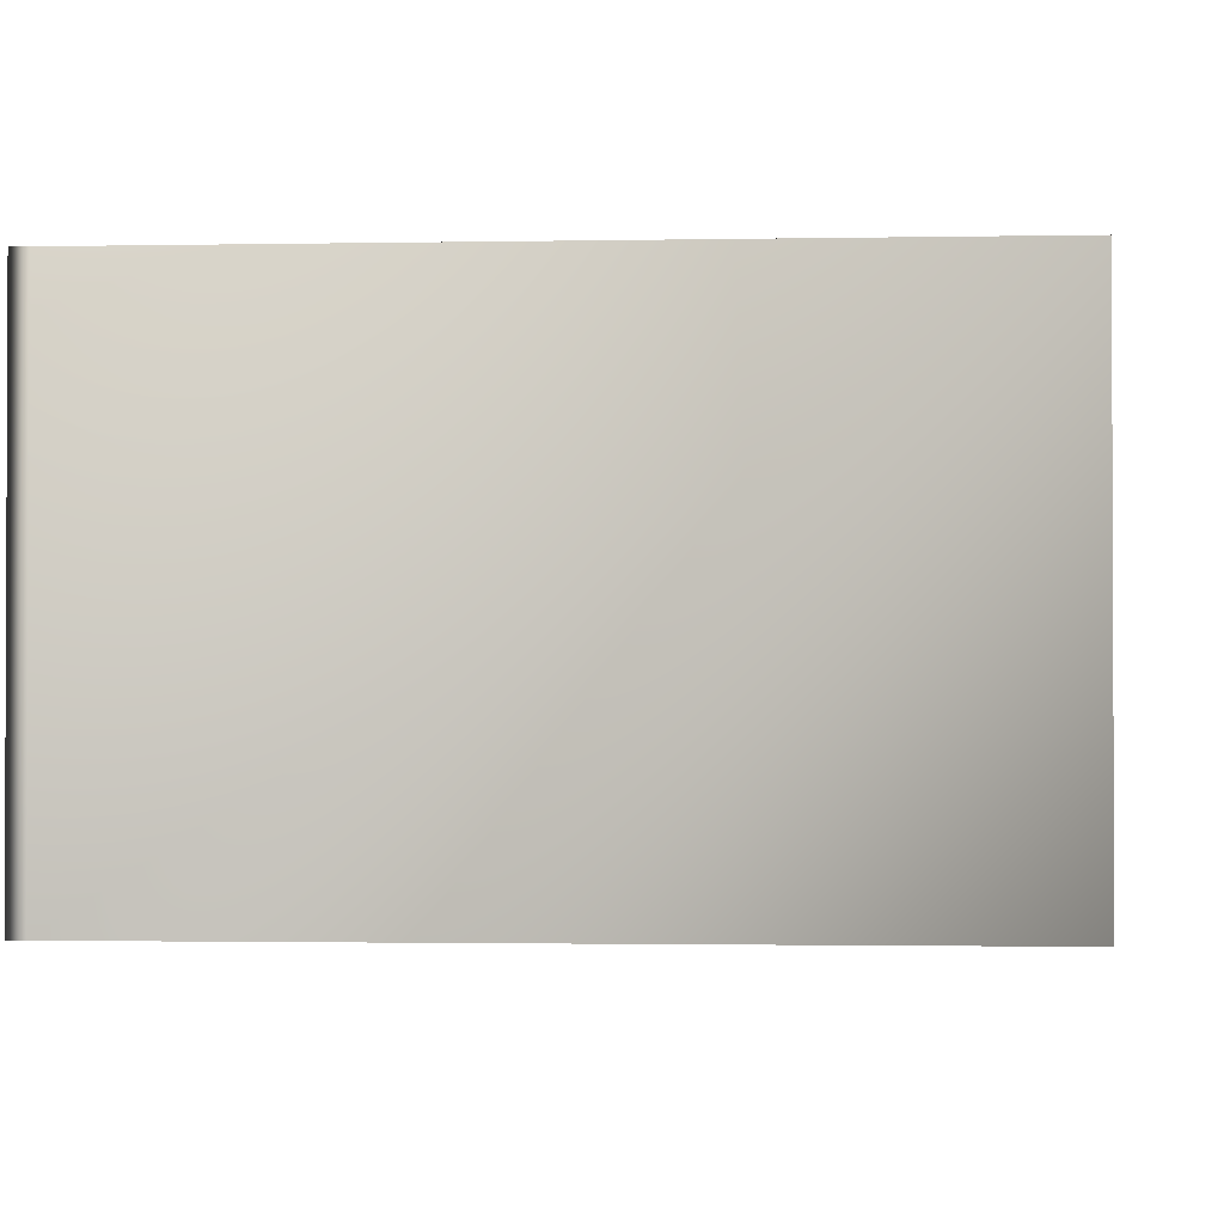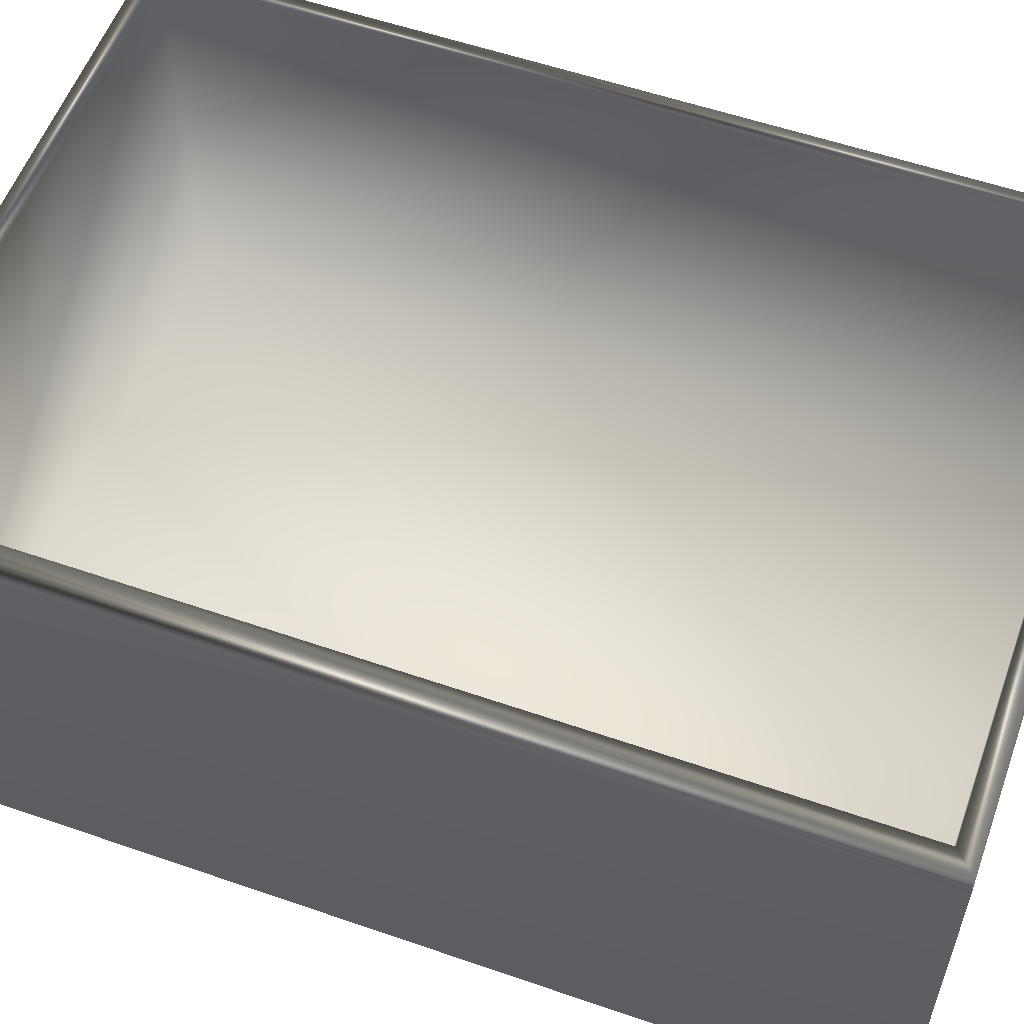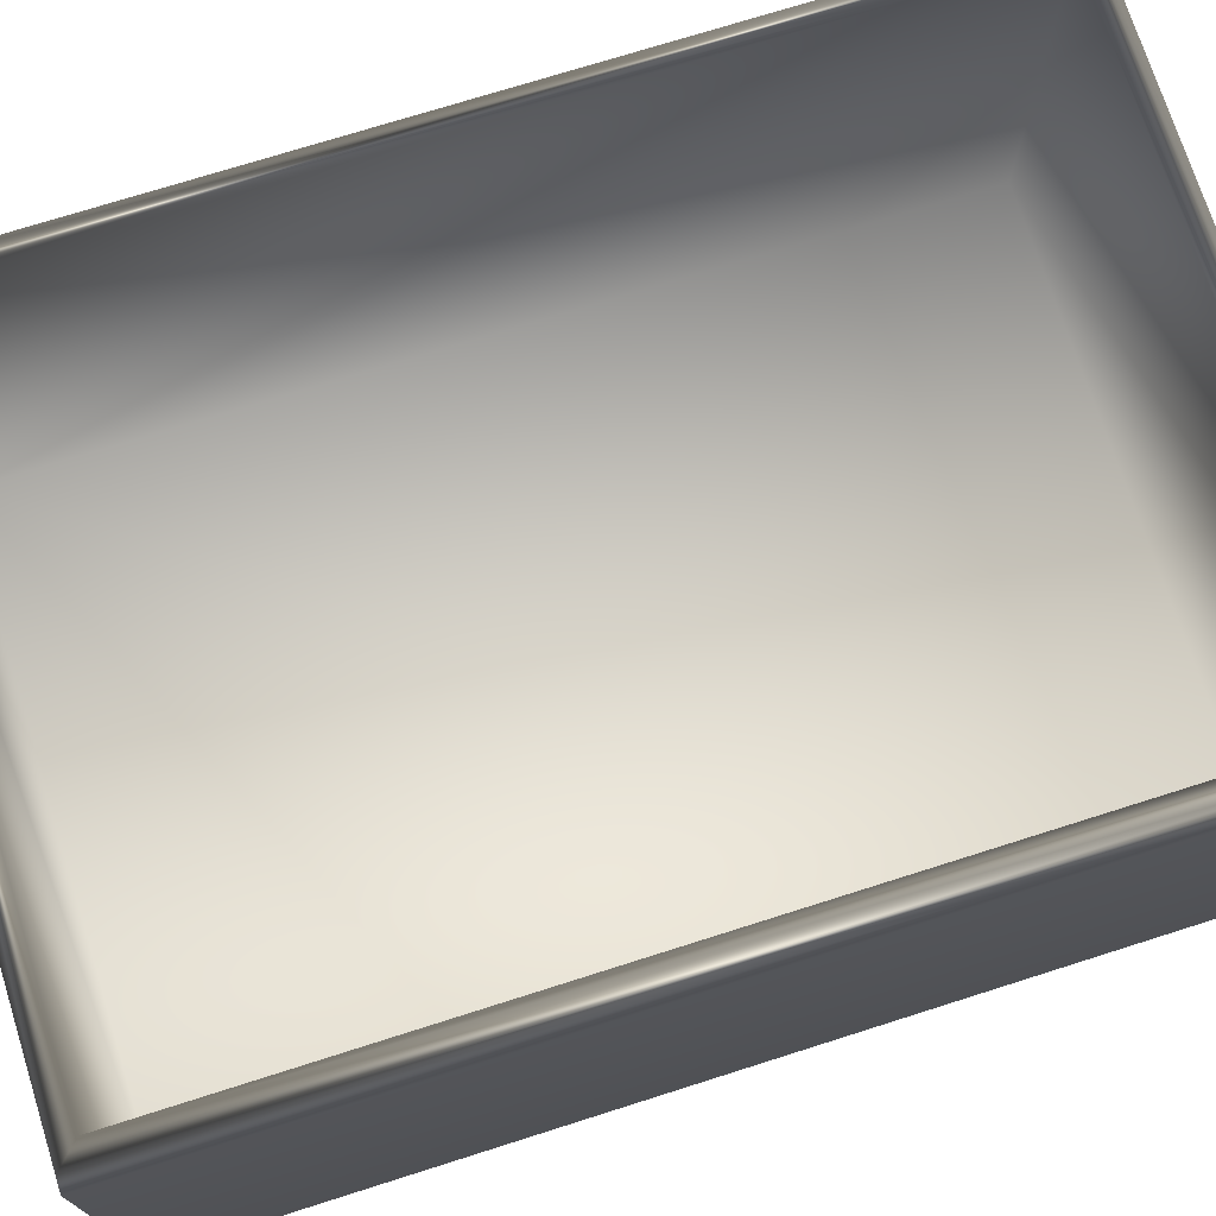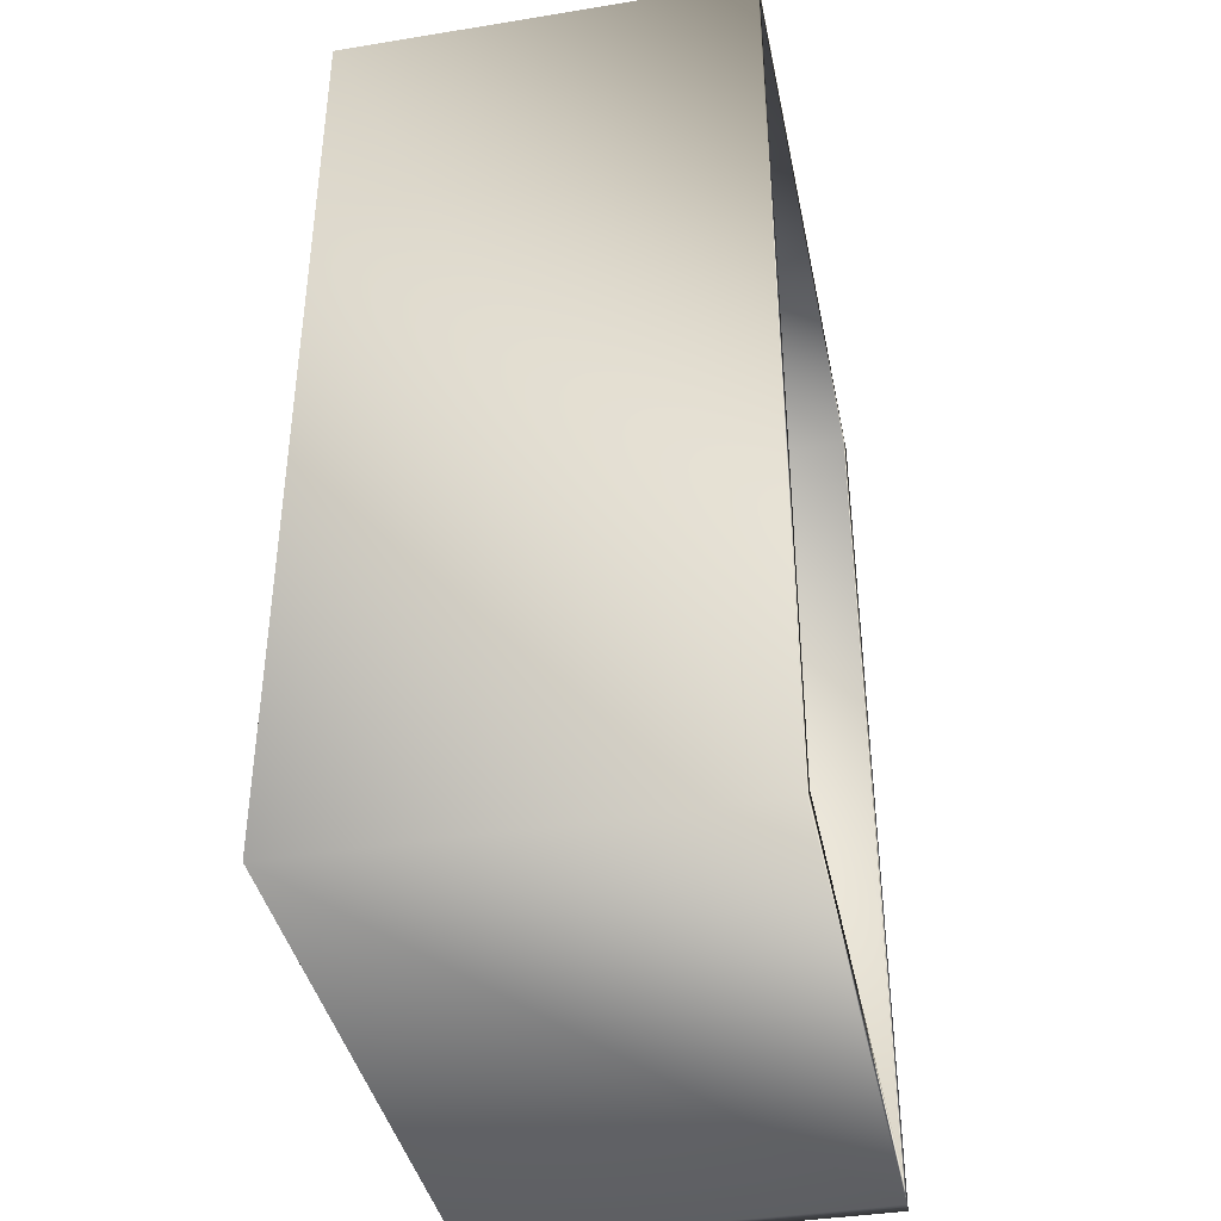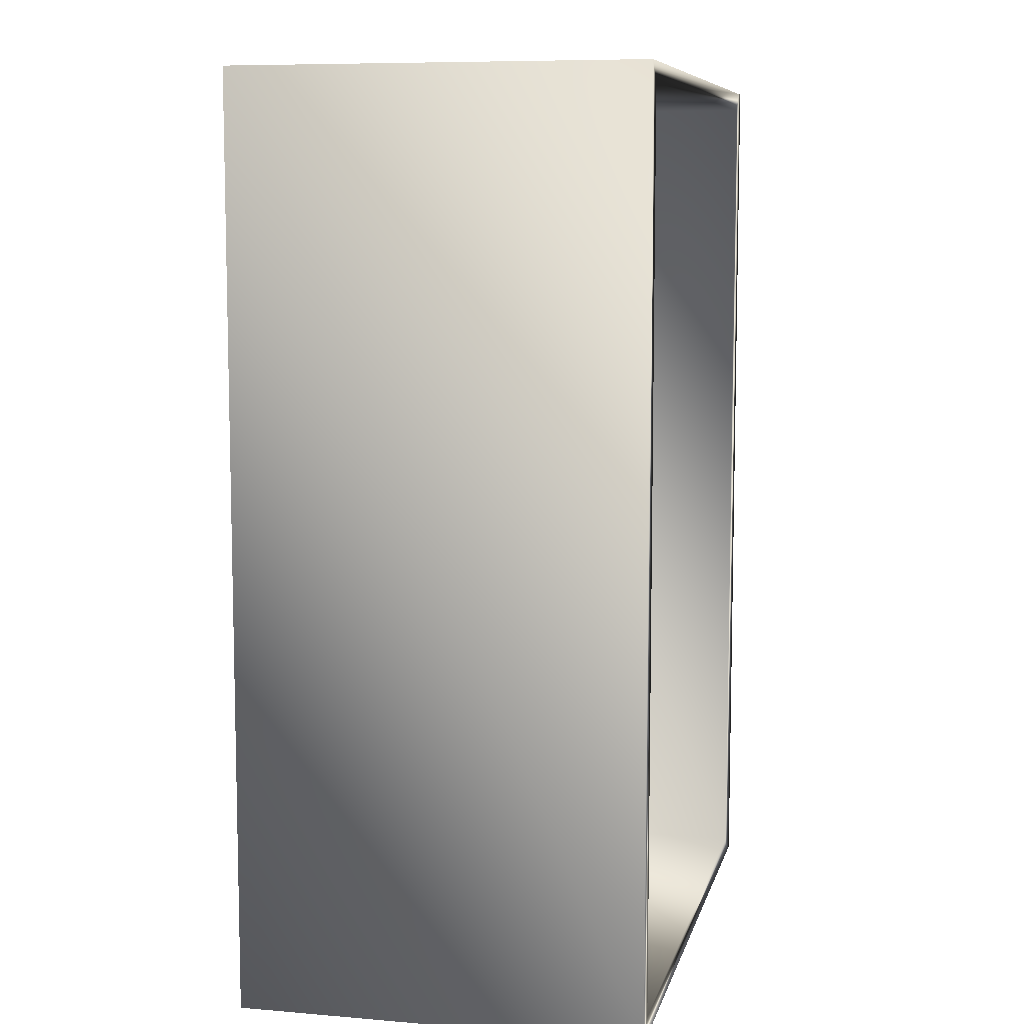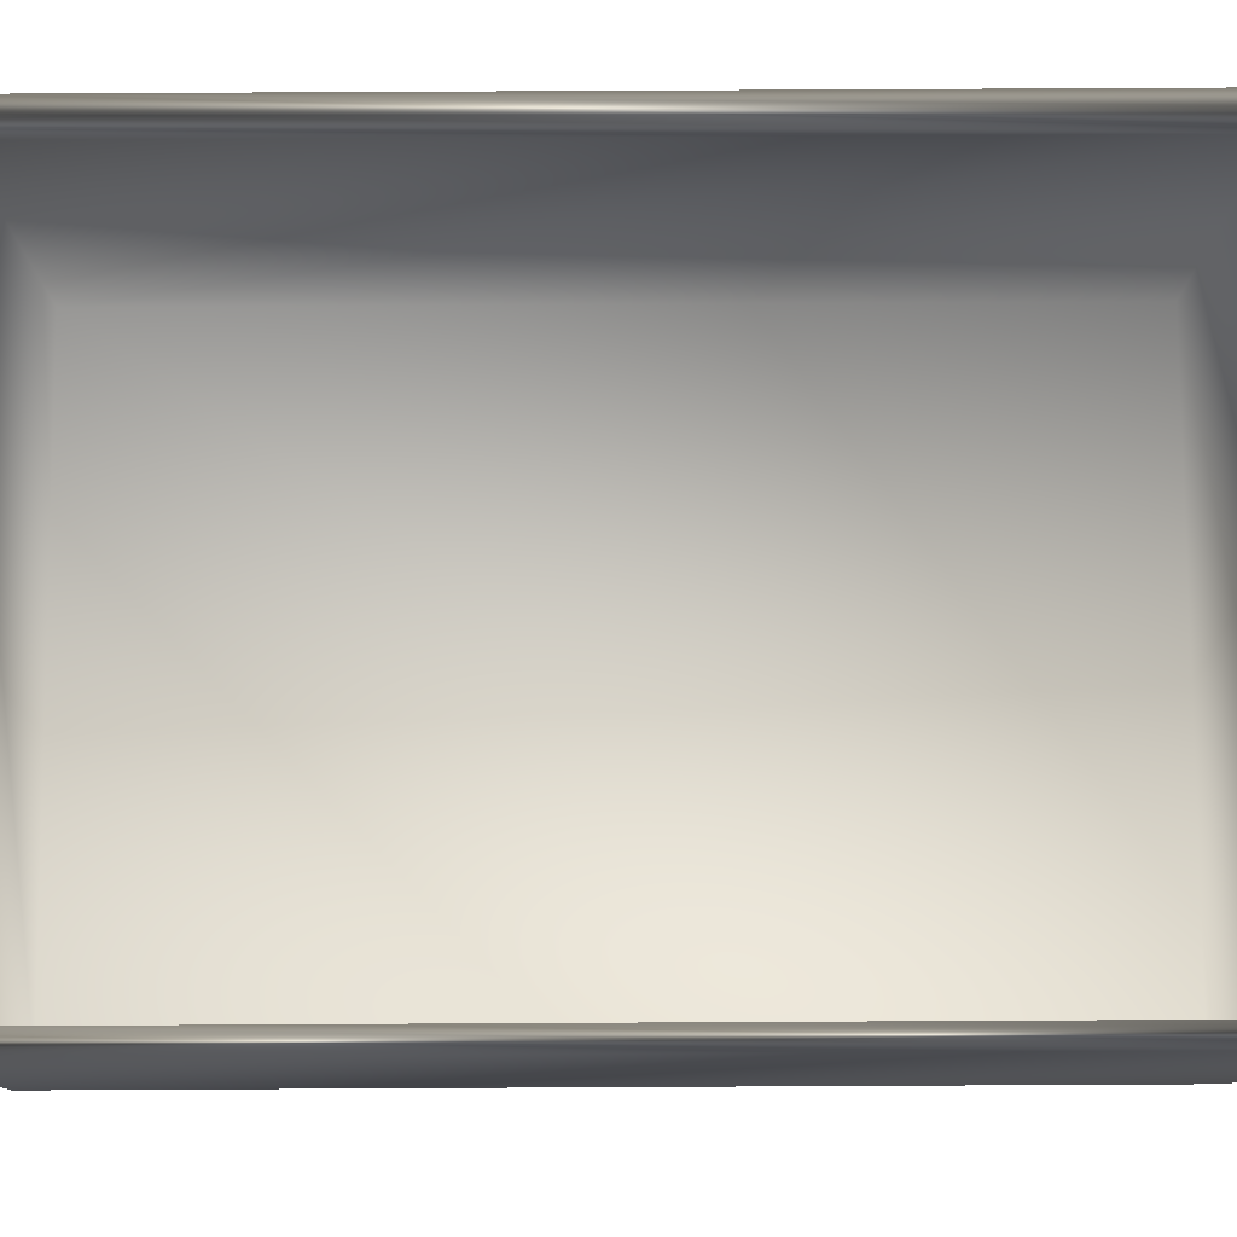
<metadata>
{"format":"obj","ext":"obj","renderer":"f3d","projection":"perspective","resolution":1024,"background":"white","views":[{"elev":-1.5,"azim":4.3,"up":"+Y"},{"elev":56.4,"azim":-70.1,"up":"+Y"},{"elev":73.1,"azim":-107.6,"up":"+Y"},{"elev":-39.6,"azim":101.4,"up":"+Z"},{"elev":8.3,"azim":103.0,"up":"+Z"},{"elev":78.8,"azim":89.7,"up":"+Y"}]}
</metadata>
<code>
v 7.133 24.99 -39.12
v 7.133 24.99 -41.92
v 5.258 24.99 -39.12
v 5.258 24.99 -41.92
v 5.258 26.22 -41.92
v 5.258 26.22 -39.12
v 7.133 26.22 -41.92
v 5.196 26.22 -41.98
v 7.196 26.22 -41.98
v 7.196 26.22 -39.05
v 7.133 26.22 -39.12
v 5.196 26.22 -39.05
v 7.196 24.92 -41.98
v 7.196 24.92 -39.05
v 5.196 24.92 -39.05
v 7.133 24.92 -39.12
v 5.258 24.92 -39.12
v 5.258 24.92 -41.92
v 5.154 24.92 -41.98
v 5.196 24.92 -41.98
v 5.154 24.92 -39.05
v 7.133 24.92 -41.92
v 5.154 26.22 -41.98
v 5.154 26.22 -39.05
f 1 2 3
f 3 2 4
f 4 5 3
f 3 5 6
f 2 7 4
f 4 7 5
f 5 7 8
f 8 7 9
f 10 11 12
f 12 11 6
f 7 11 9
f 9 11 10
f 3 6 1
f 1 6 11
f 13 9 14
f 14 9 10
f 1 11 2
f 2 11 7
f 14 15 16
f 16 15 17
f 16 17 18
f 18 17 19
f 18 19 20
f 15 21 17
f 17 21 19
f 16 18 22
f 22 18 20
f 22 20 13
f 13 14 22
f 22 14 16
f 19 23 20
f 20 23 8
f 20 8 13
f 13 8 9
f 23 24 8
f 8 24 12
f 8 12 5
f 5 12 6
f 23 19 24
f 24 19 21
f 24 21 12
f 12 21 15
f 12 15 10
f 10 15 14

</code>
